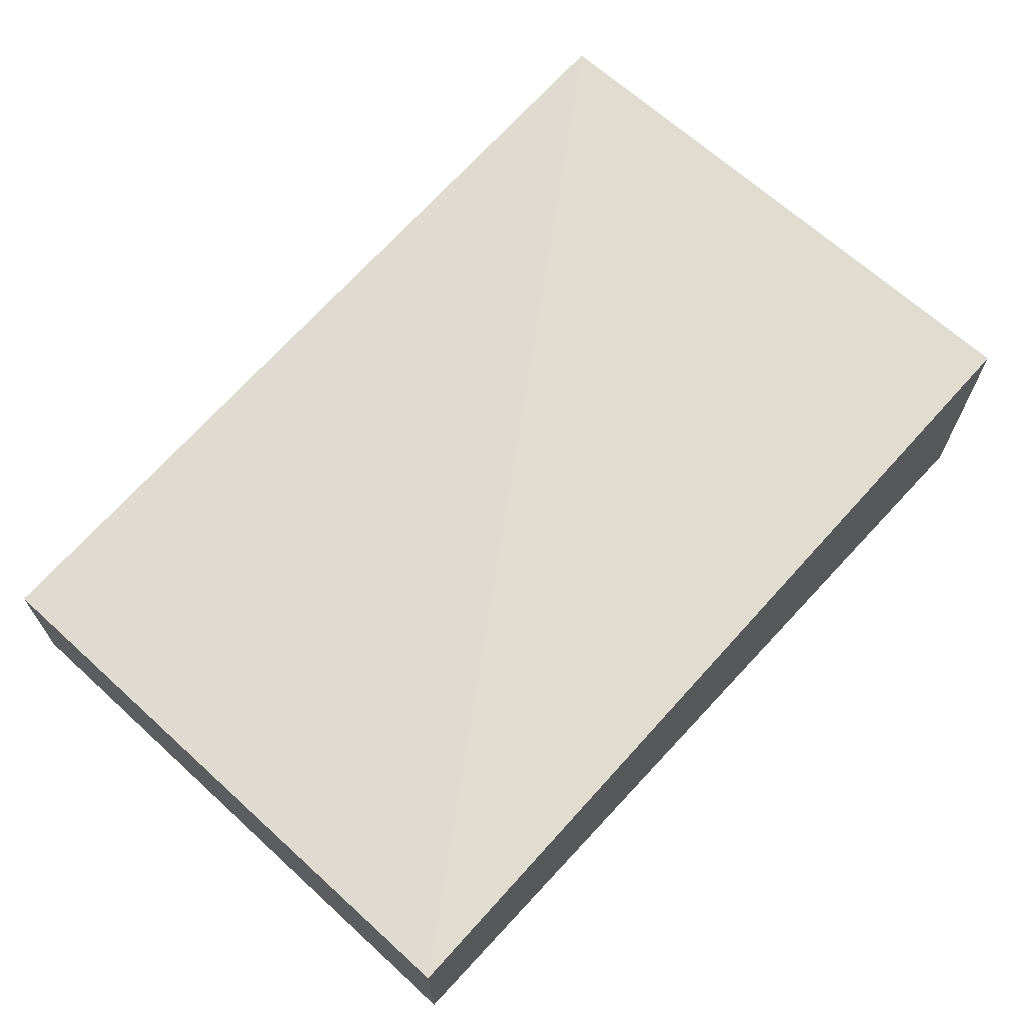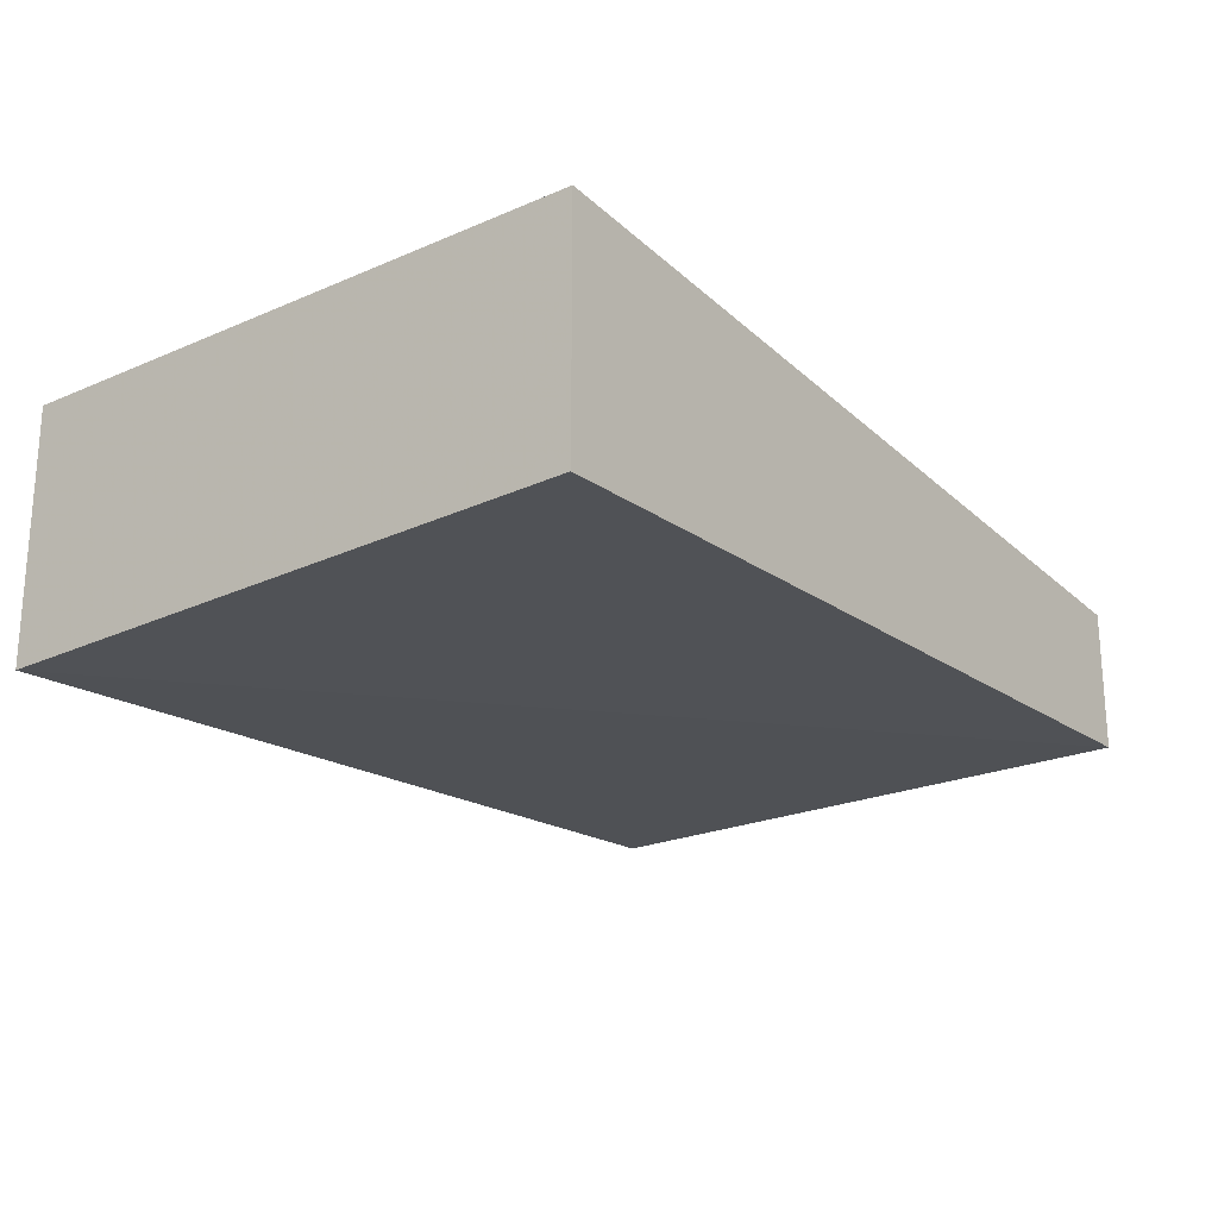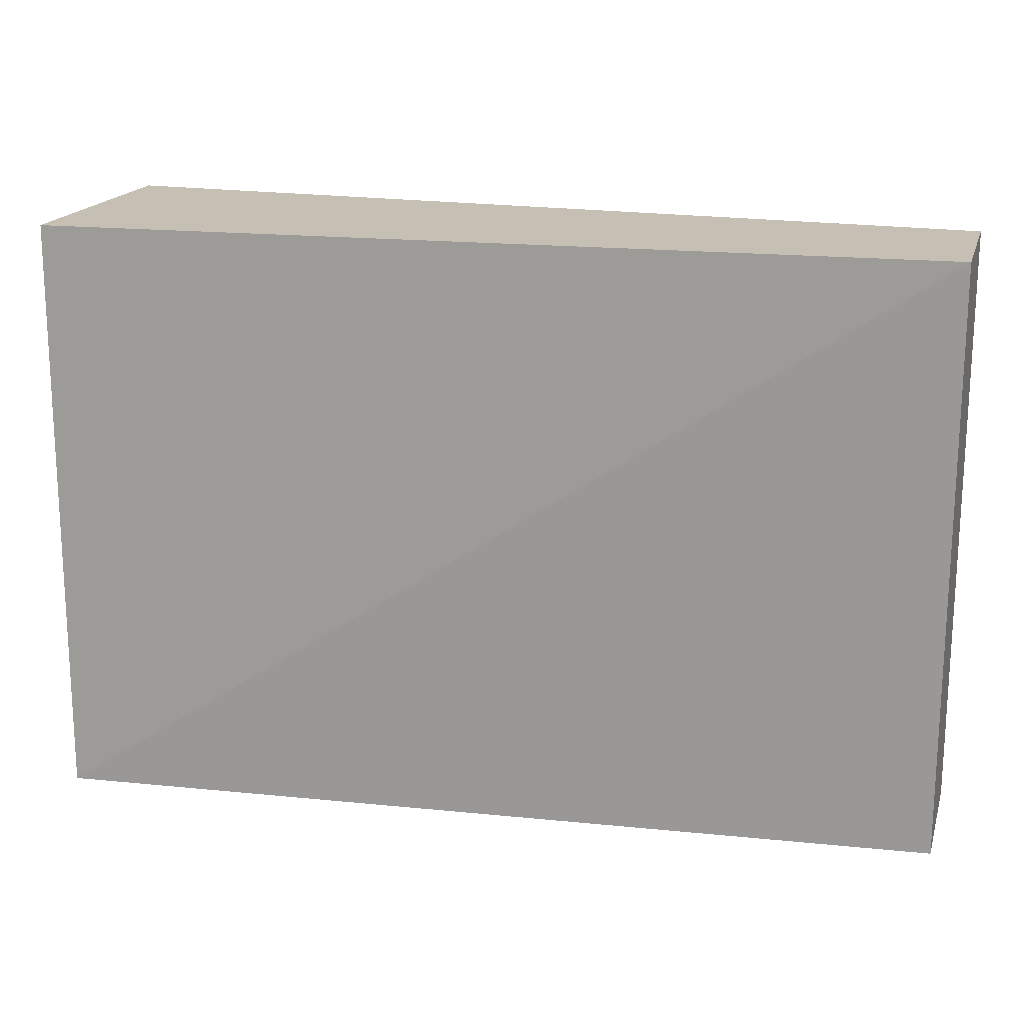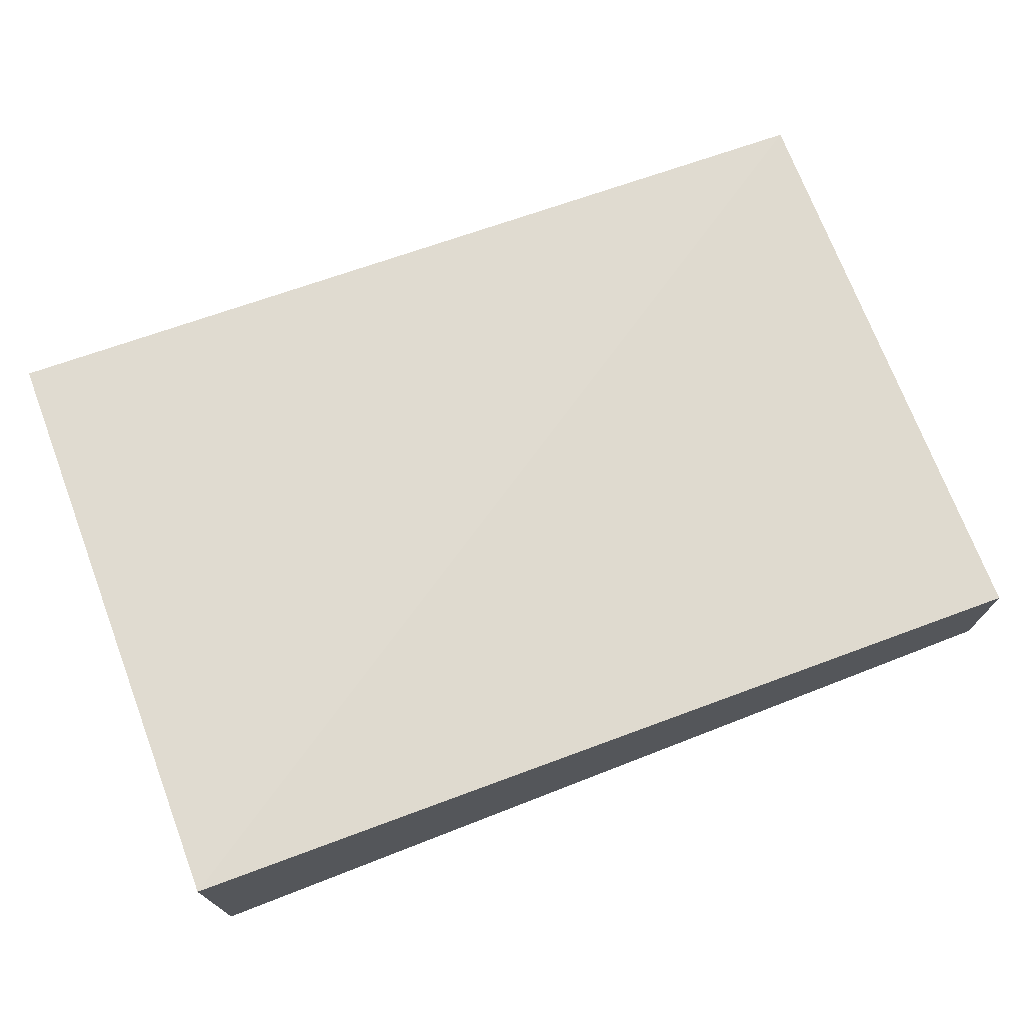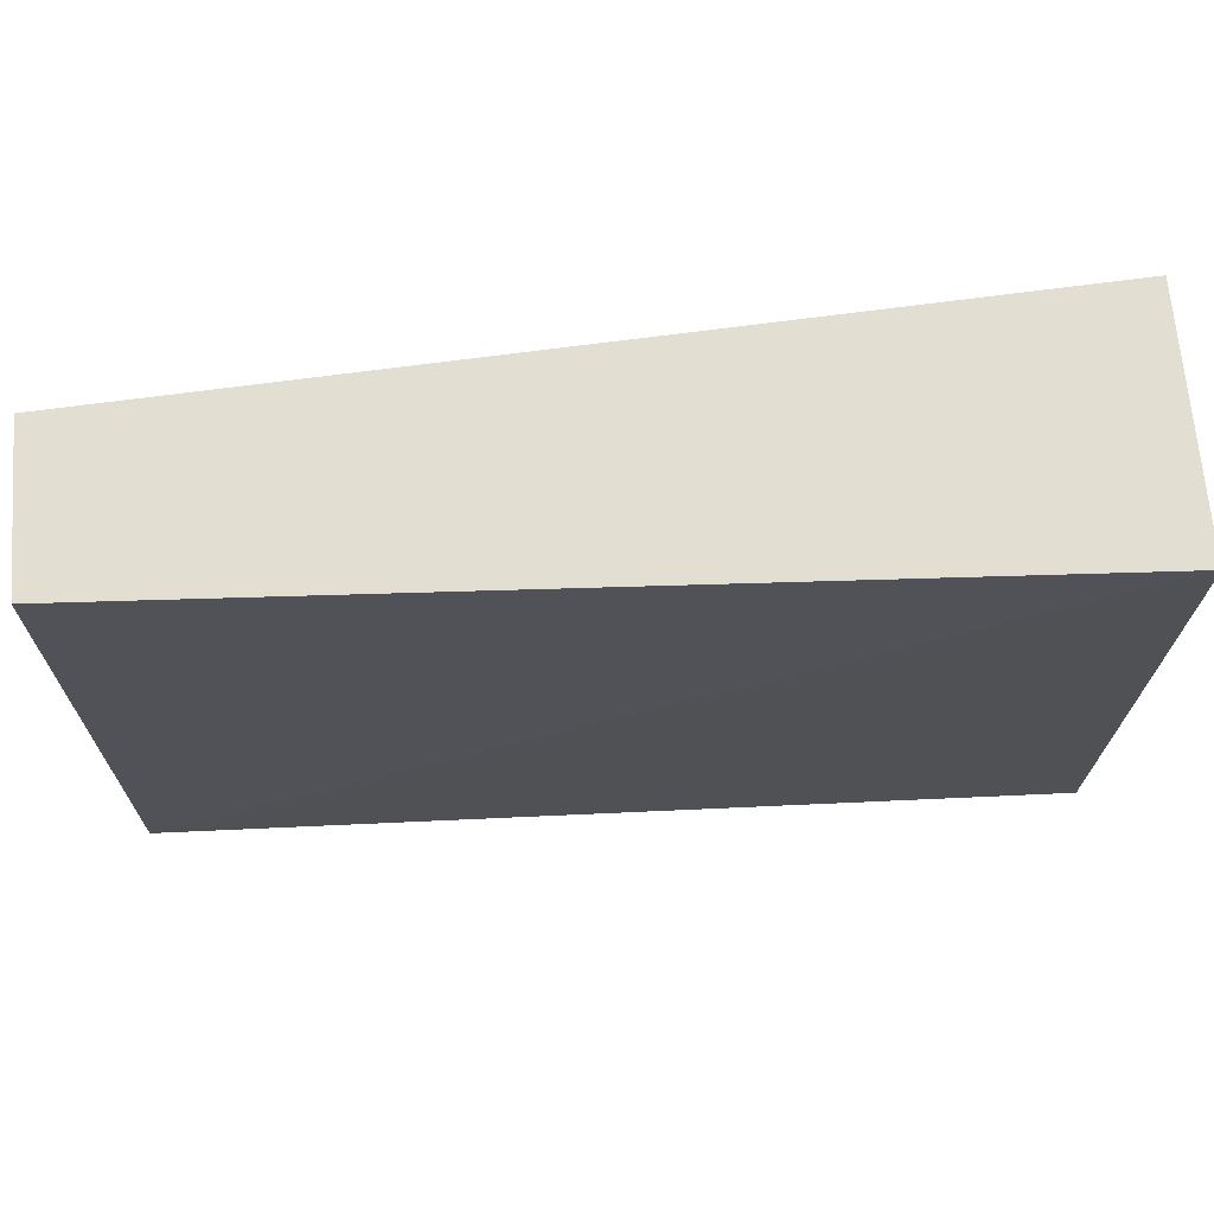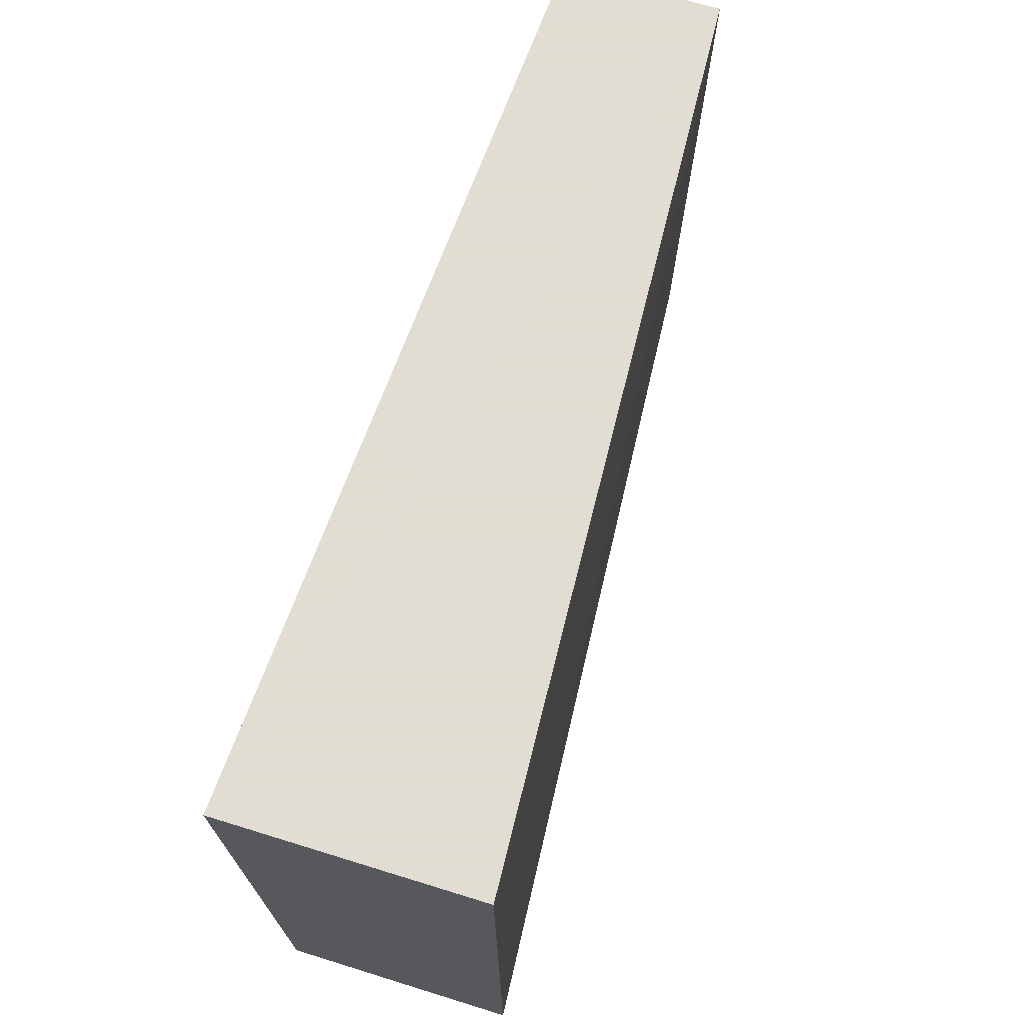
<metadata>
{"format":"obj","ext":"obj","renderer":"f3d","projection":"perspective","resolution":1024,"background":"white","views":[{"elev":66.3,"azim":132.4,"up":"+Z"},{"elev":-21.6,"azim":-53.5,"up":"+Z"},{"elev":18.1,"azim":15.2,"up":"+Y"},{"elev":72.1,"azim":-20.9,"up":"+Z"},{"elev":67.6,"azim":175.5,"up":"+Y"},{"elev":68.1,"azim":-72.8,"up":"+Y"}]}
</metadata>
<code>
v 0.1166 0.3879 0.09522
v 0.1166 0.2788 0.09391
v 0.1166 0.3879 0.0663
v -0.04754 0.3879 0.1045
v -0.04754 0.2788 0.1055
v 0.1166 0.2788 0.06762
v -0.04754 0.3879 0.0584
v -0.04754 0.2788 0.06225
f 4 7 8
f 3 6 7
f 2 8 6
f 2 5 8
f 1 5 2
f 1 3 7
f 1 7 4
f 1 6 3
f 1 2 6
f 4 8 5
f 1 4 5
f 6 8 7

</code>
